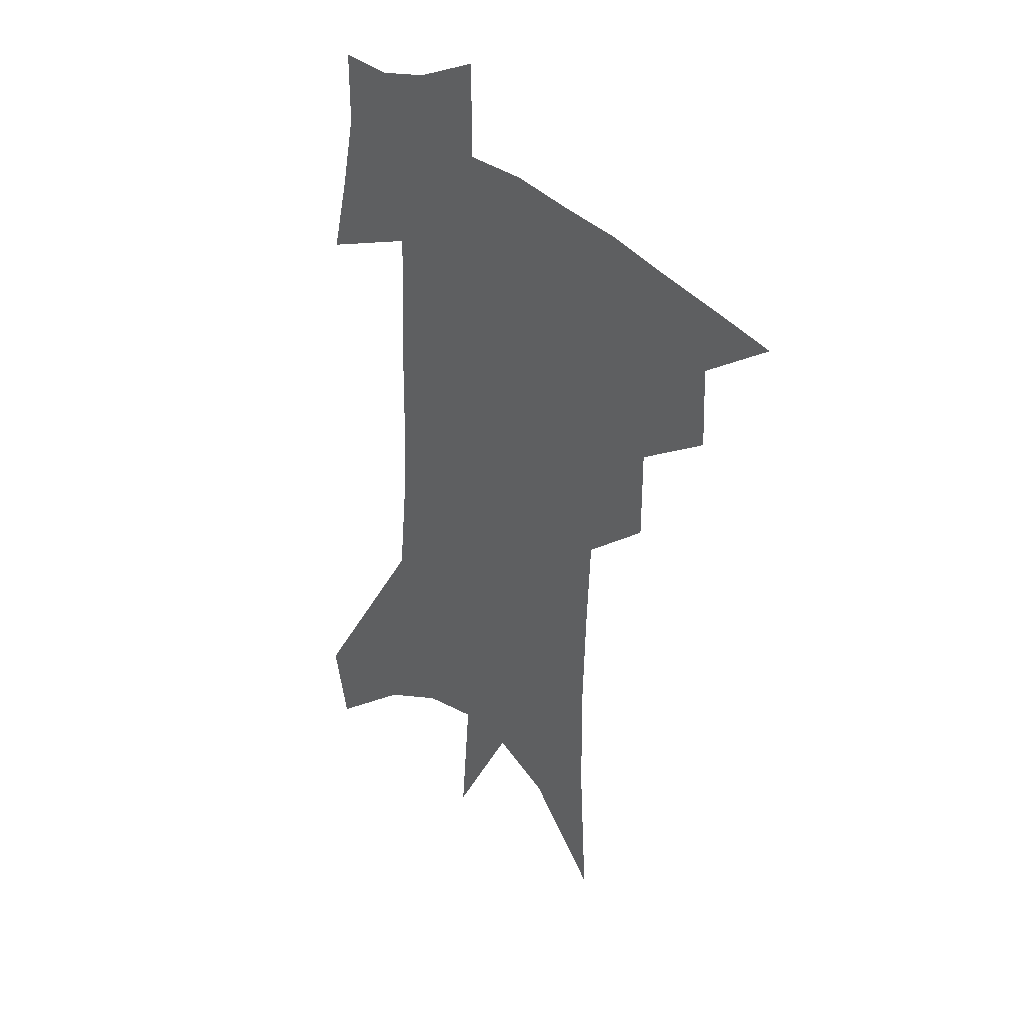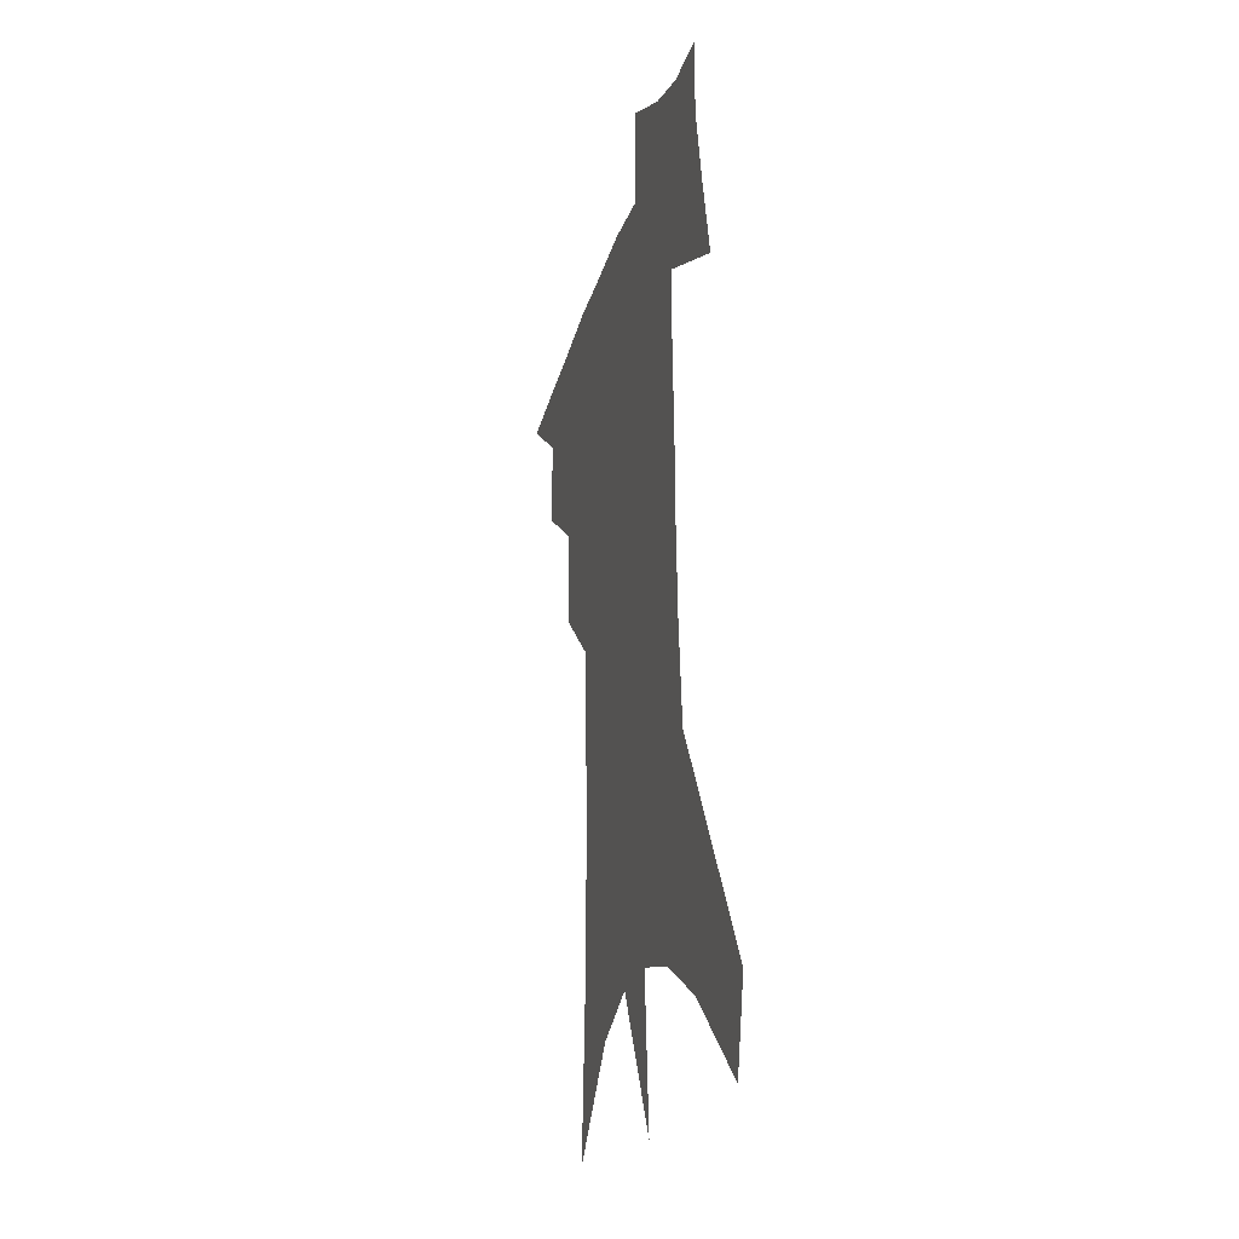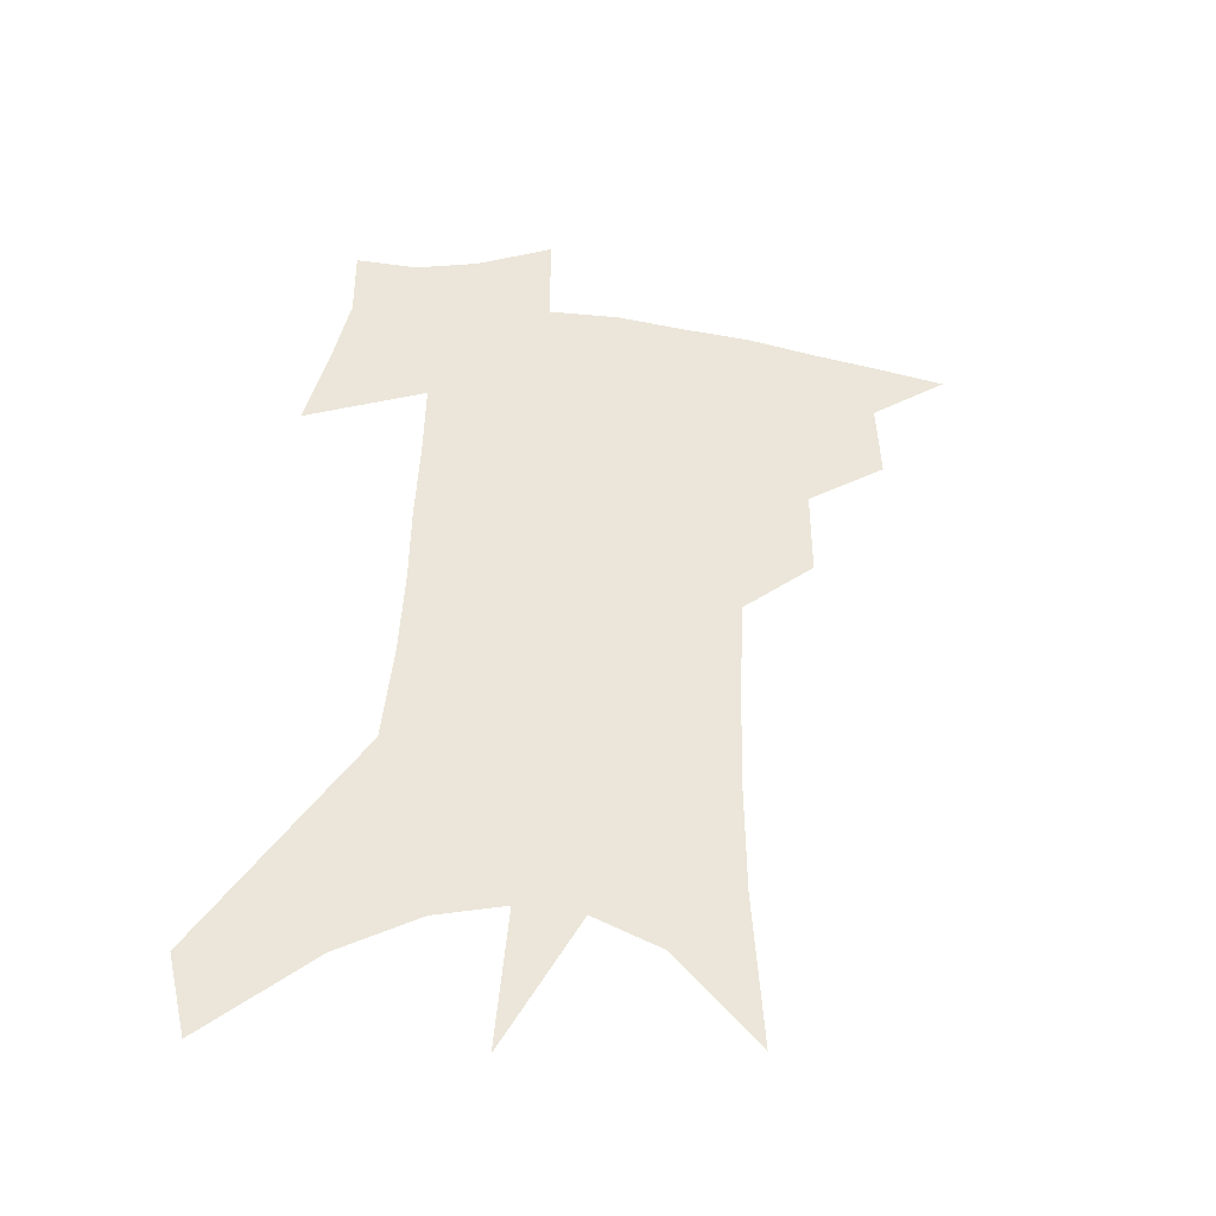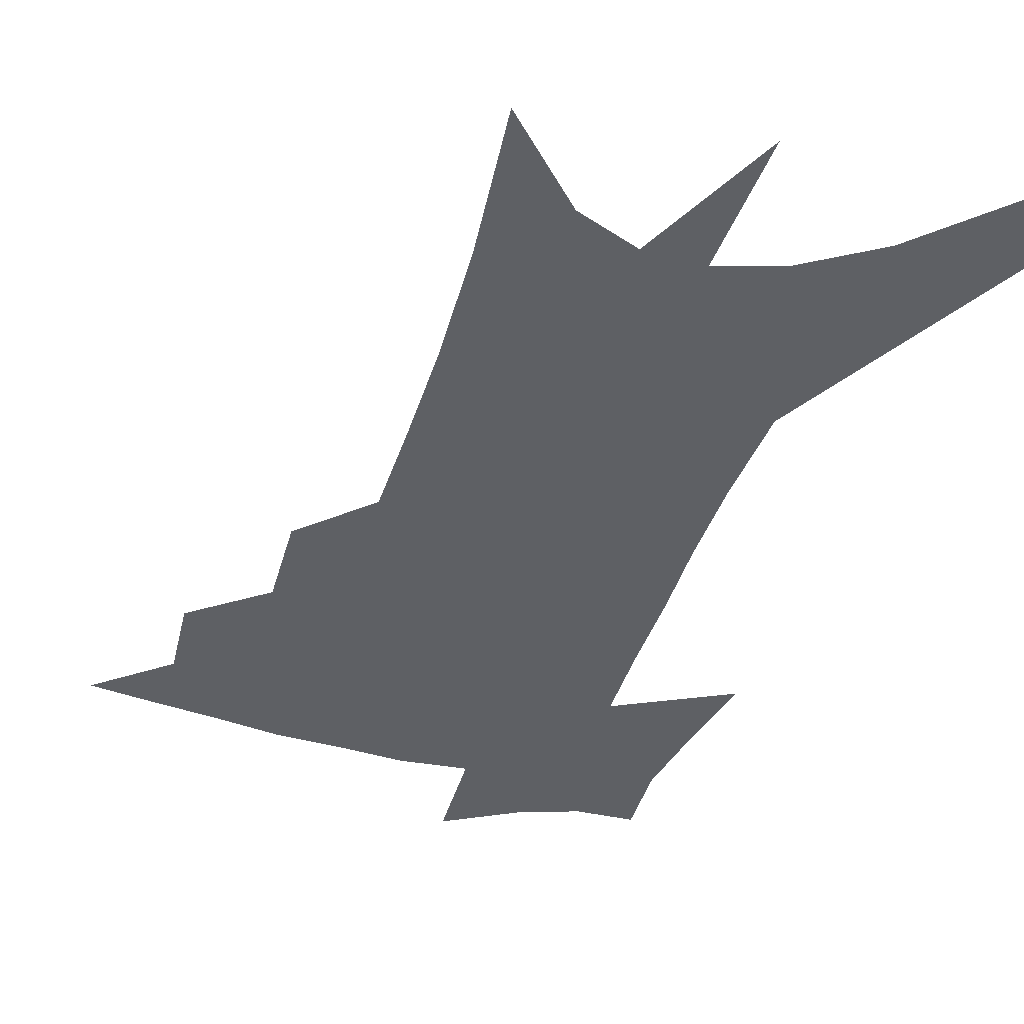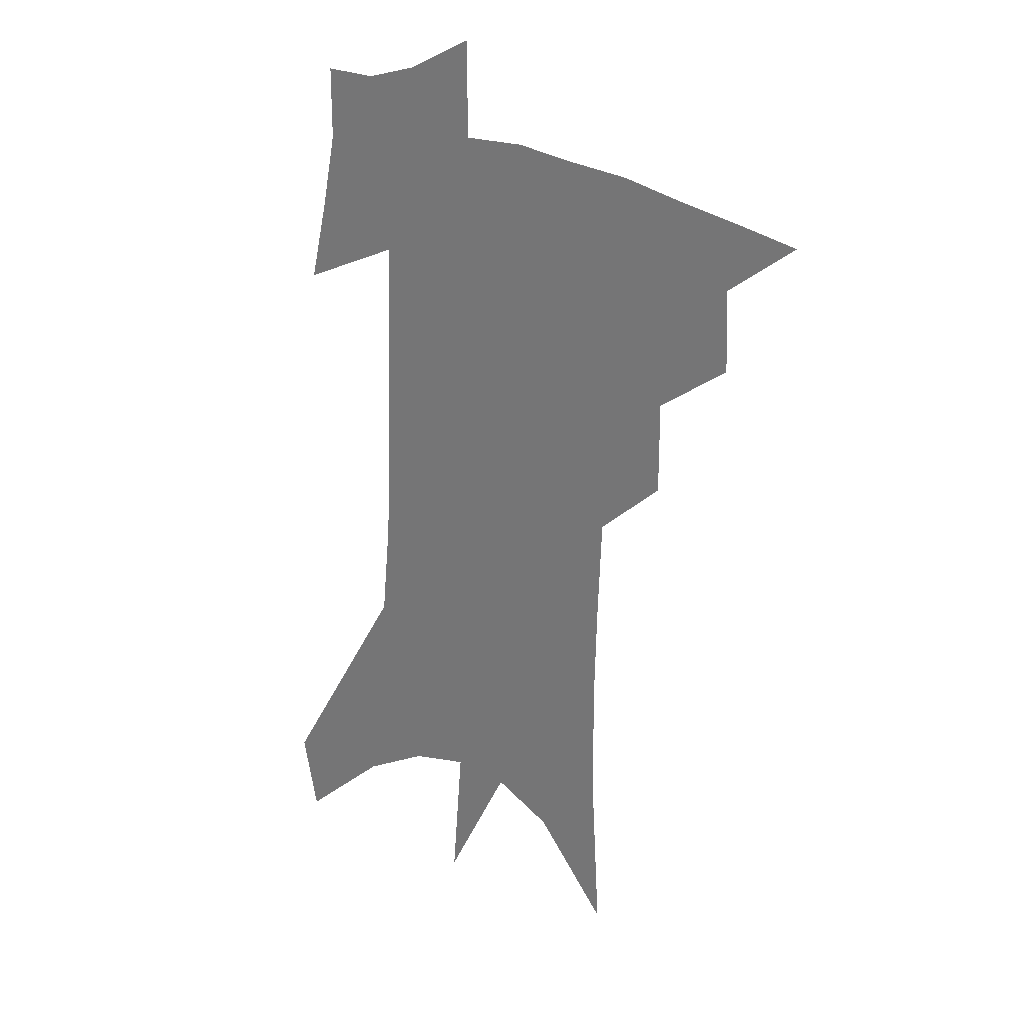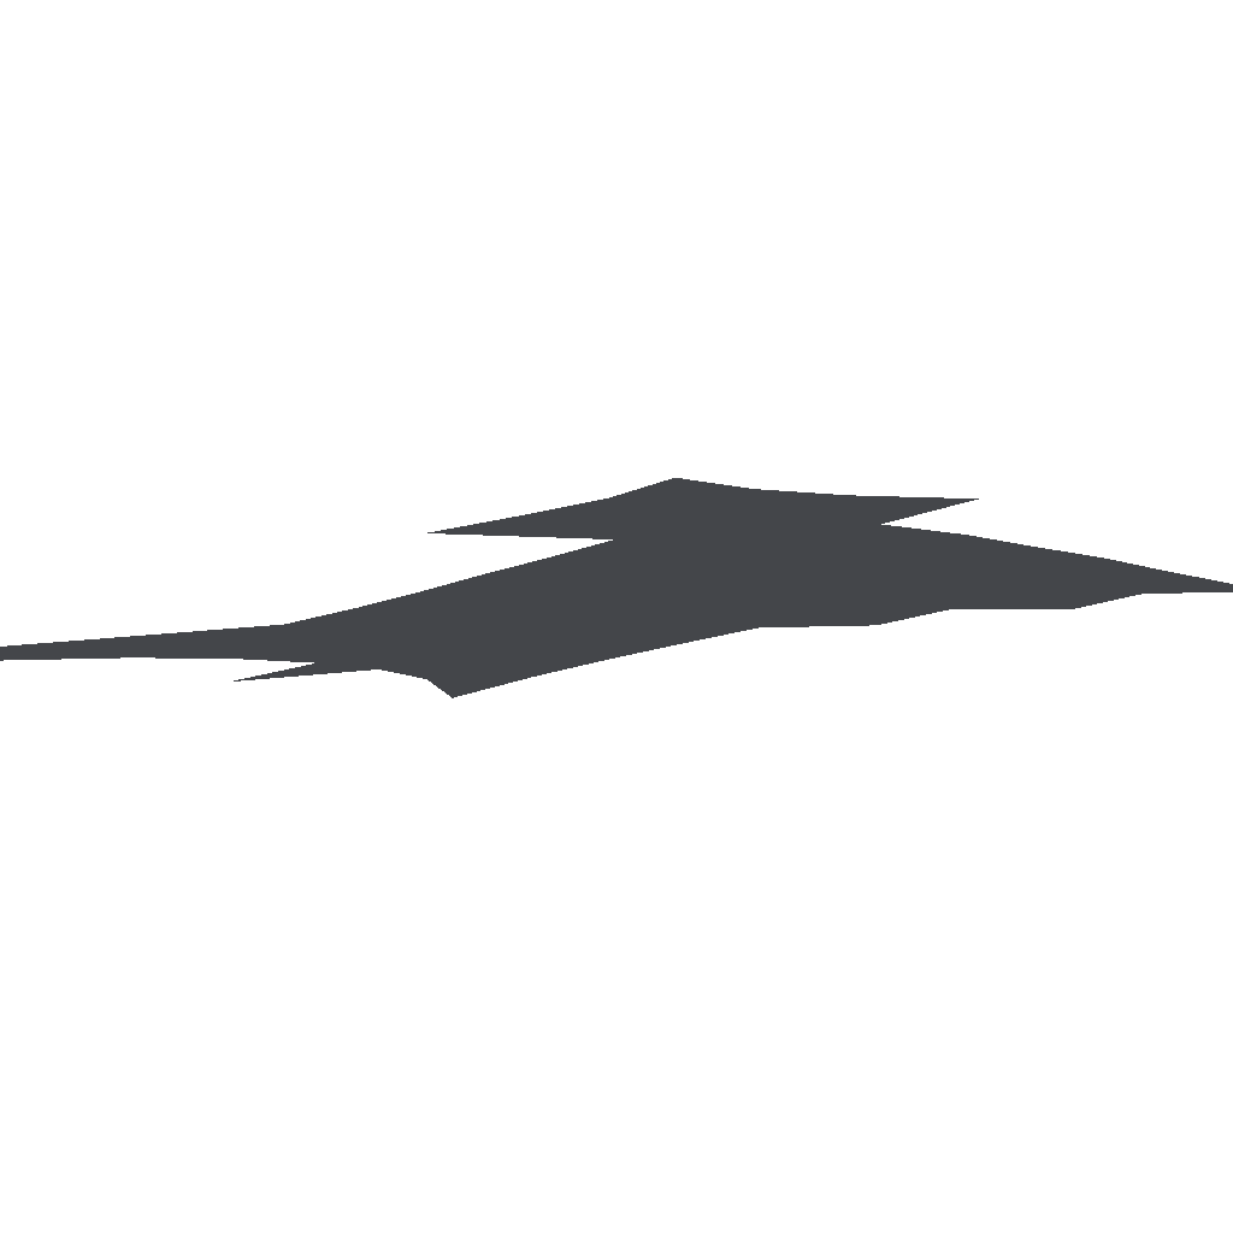
<metadata>
{"format":"obj","ext":"obj","renderer":"f3d","projection":"perspective","resolution":1024,"background":"white","views":[{"elev":36.2,"azim":-131.0,"up":"+Y"},{"elev":-24.1,"azim":75.3,"up":"+Y"},{"elev":-43.1,"azim":170.4,"up":"+Y"},{"elev":-42.9,"azim":-15.5,"up":"+Z"},{"elev":24.4,"azim":-138.7,"up":"+Y"},{"elev":-9.7,"azim":145.7,"up":"+Z"}]}
</metadata>
<code>
v 477 435.5 0
v 503.5 385.2 0
v 504.7 414.7 0
v 501.3 439.2 0
v 531.9 331.8 0
v 531.9 365.3 0
v 531.2 393.4 0
v 529.7 418.5 0
v 526.3 442.5 0
v 556.4 133.7 0
v 560 190.5 0
v 560.4 235.1 0
v 559.3 273.5 0
v 557.7 309.2 0
v 557.2 343.8 0
v 556.5 372.5 0
v 555.6 397.9 0
v 553.6 421.5 0
v 550.2 446.4 0
v 585.9 166.1 0
v 585.1 210.3 0
v 583.7 250.2 0
v 582.2 286.8 0
v 580.5 318.5 0
v 579.8 349 0
v 579.1 375.5 0
v 578.9 401 0
v 577.2 423.8 0
v 575.4 447.7 0
v 609.4 175.8 0
v 607.2 216 0
v 605.2 250.8 0
v 603.3 291.8 0
v 601.9 320.7 0
v 601.4 351.8 0
v 601.1 377.7 0
v 601.2 402.4 0
v 601.2 424.9 0
v 599.3 449.7 0
v 636.7 124.1 0
v 632.4 176.5 0
v 629.1 219.1 0
v 626.5 256.2 0
v 624.4 291.9 0
v 623 324.2 0
v 622.8 351.3 0
v 622.4 379.4 0
v 623 402.3 0
v 623.8 425.1 0
v 625.1 447.9 0
v 625.1 484 0
v 656.9 169.8 0
v 652.2 213.7 0
v 648.4 252.6 0
v 646.9 285.4 0
v 645.8 316.5 0
v 645.4 345.4 0
v 644.2 375.4 0
v 644.5 400.8 0
v 645.5 423.6 0
v 648 445.5 0
v 652.8 469.9 0
v 685.1 153.4 0
v 680.1 196.9 0
v 675.6 235.9 0
v 672 272.9 0
v 670.3 305.5 0
v 669.8 335.4 0
v 668.4 366.8 0
v 667.8 395.6 0
v 666.7 420.9 0
v 668.8 442.3 0
v 675.2 463.1 0
v 722.9 119.6 0
v 729.5 148.4 0
v 710.9 375.8 0
v 703.2 407 0
v 697.1 435.8 0
v 697.1 462.8 0
f 3 4 1
f 6 7 2
f 2 7 3
f 7 8 3
f 3 8 4
f 8 9 4
f 14 15 5
f 5 15 6
f 15 16 6
f 6 16 7
f 16 17 7
f 7 17 8
f 17 18 8
f 8 18 9
f 18 19 9
f 10 20 11
f 20 21 11
f 11 21 12
f 21 22 12
f 12 22 13
f 22 23 13
f 13 23 14
f 23 24 14
f 14 24 15
f 24 25 15
f 15 25 16
f 25 26 16
f 16 26 17
f 26 27 17
f 17 27 18
f 27 28 18
f 18 28 19
f 28 29 19
f 20 30 21
f 30 31 21
f 21 31 22
f 31 32 22
f 22 32 23
f 32 33 23
f 23 33 24
f 33 34 24
f 24 34 25
f 34 35 25
f 25 35 26
f 35 36 26
f 26 36 27
f 36 37 27
f 27 37 28
f 37 38 28
f 28 38 29
f 38 39 29
f 40 41 30
f 30 41 31
f 41 42 31
f 31 42 32
f 42 43 32
f 32 43 33
f 43 44 33
f 33 44 34
f 44 45 34
f 34 45 35
f 45 46 35
f 35 46 36
f 46 47 36
f 36 47 37
f 47 48 37
f 37 48 38
f 48 49 38
f 38 49 39
f 49 50 39
f 41 52 42
f 52 53 42
f 42 53 43
f 53 54 43
f 43 54 44
f 54 55 44
f 44 55 45
f 55 56 45
f 45 56 46
f 56 57 46
f 46 57 47
f 57 58 47
f 47 58 48
f 58 59 48
f 48 59 49
f 59 60 49
f 49 60 50
f 60 61 50
f 50 61 51
f 61 62 51
f 52 63 53
f 63 64 53
f 53 64 54
f 64 65 54
f 54 65 55
f 65 66 55
f 55 66 56
f 66 67 56
f 56 67 57
f 67 68 57
f 57 68 58
f 68 69 58
f 58 69 59
f 69 70 59
f 59 70 60
f 70 71 60
f 60 71 61
f 71 72 61
f 61 72 62
f 72 73 62
f 63 74 64
f 74 75 64
f 64 75 65
f 70 76 71
f 76 77 71
f 71 77 72
f 77 78 72
f 72 78 73
f 78 79 73

</code>
